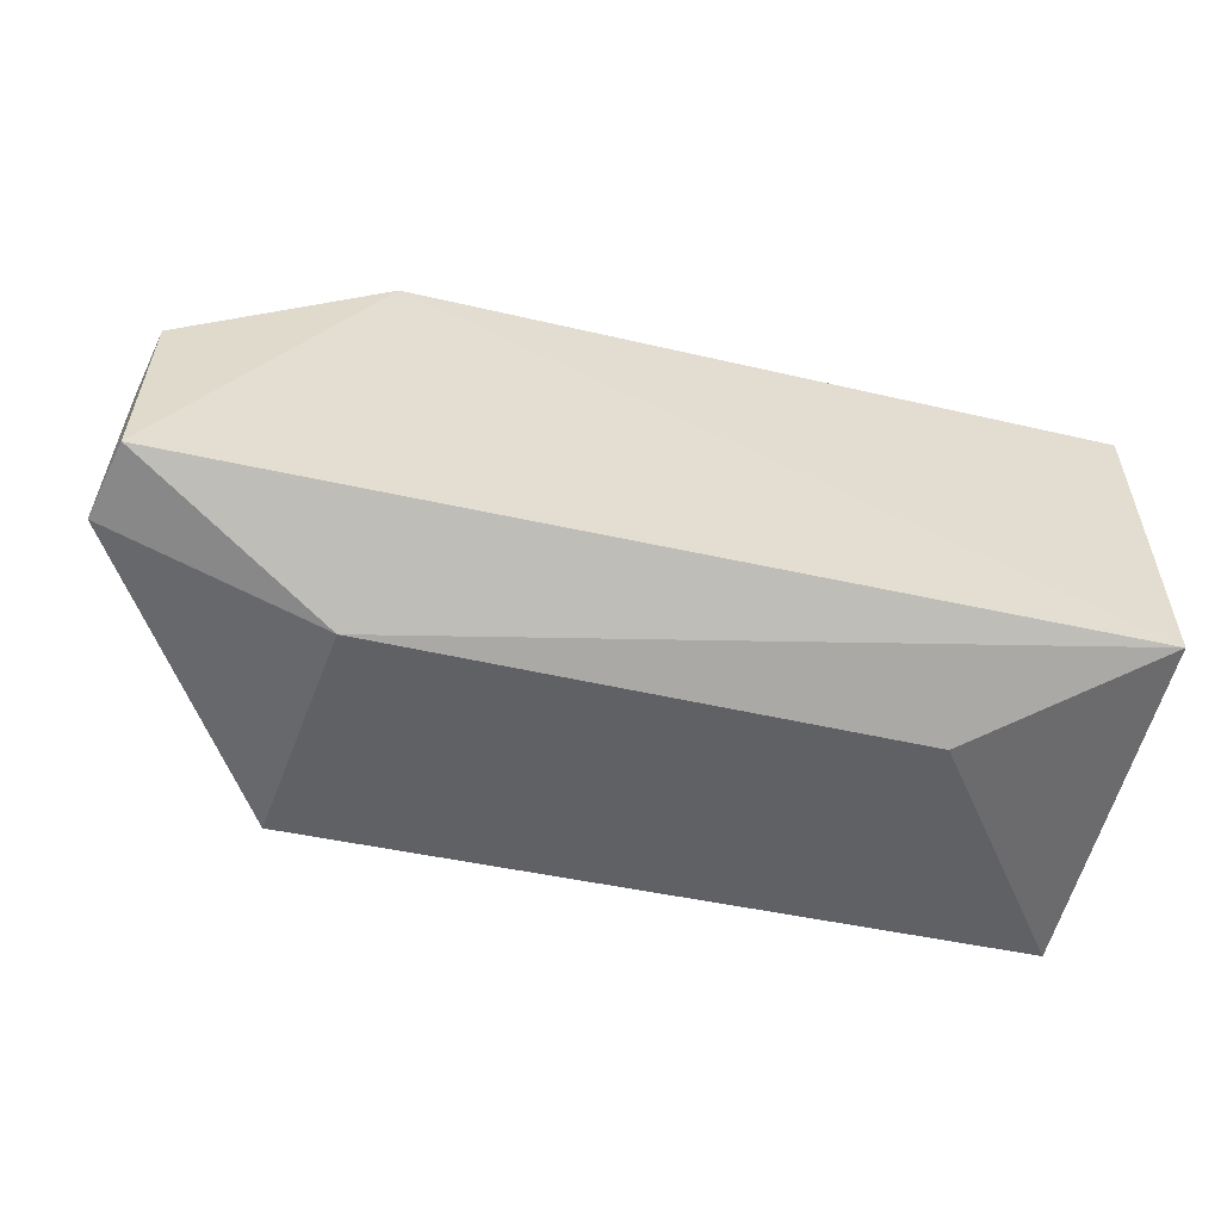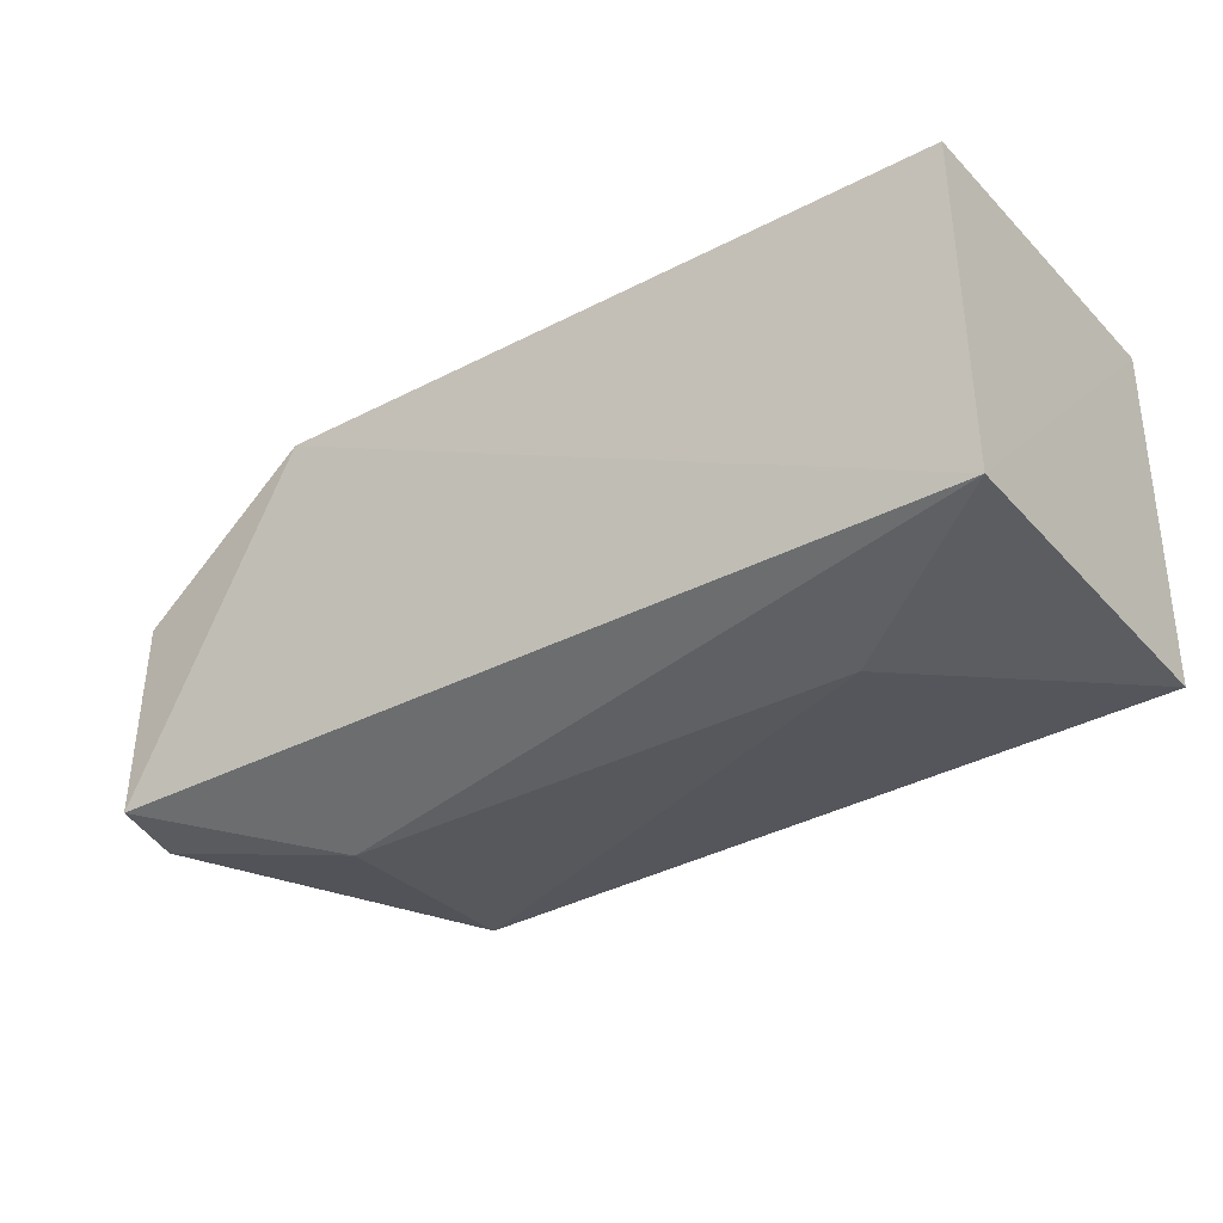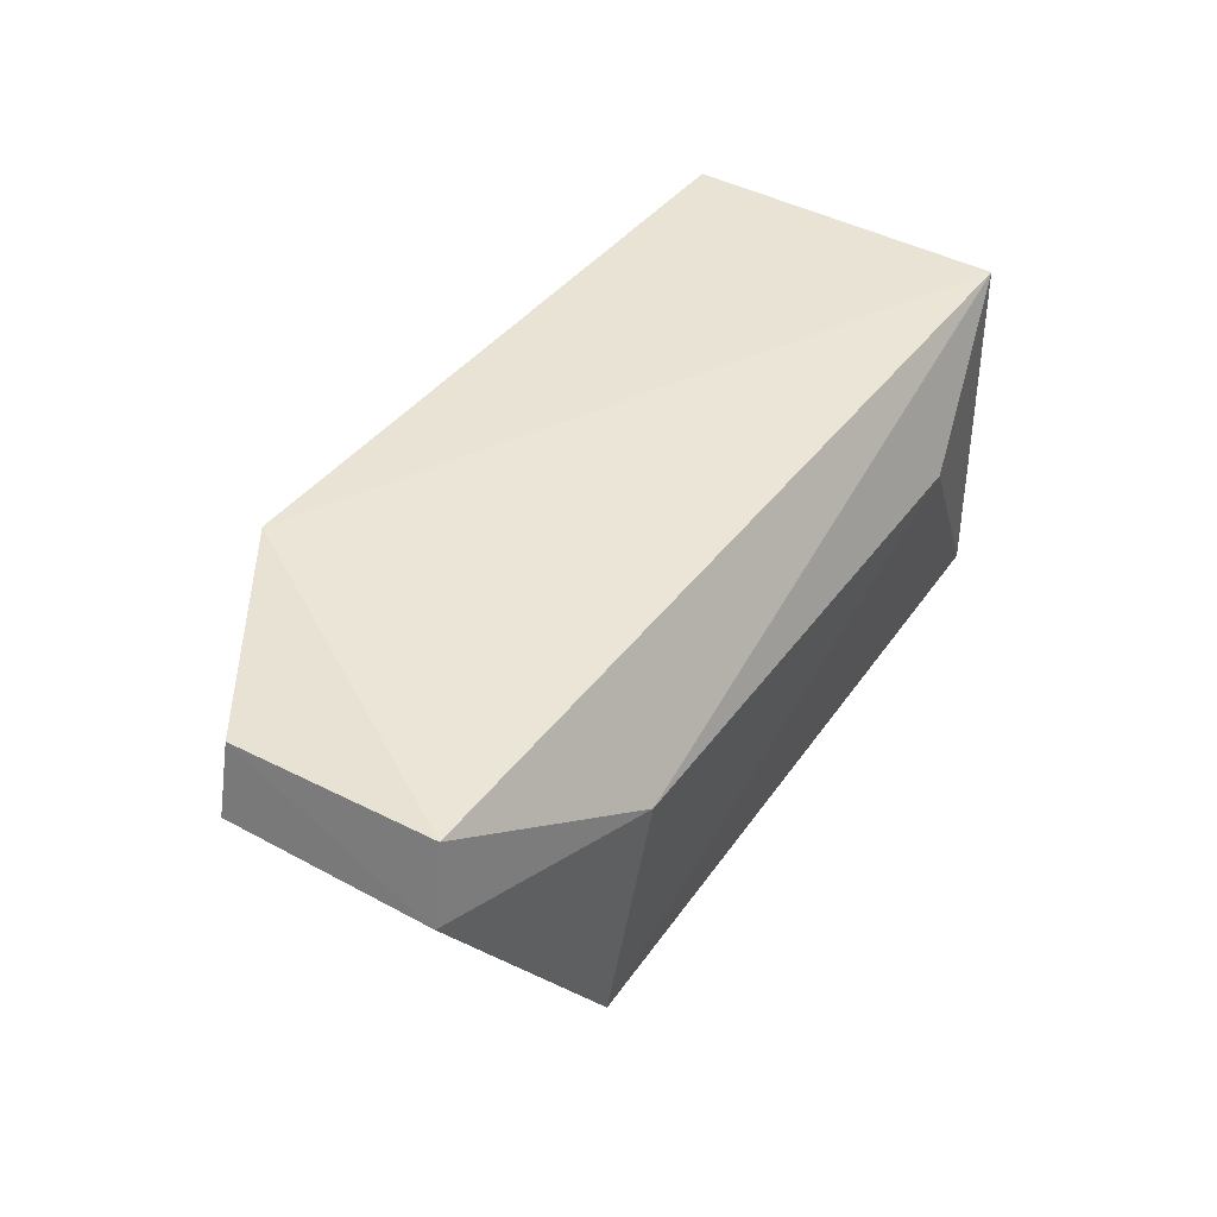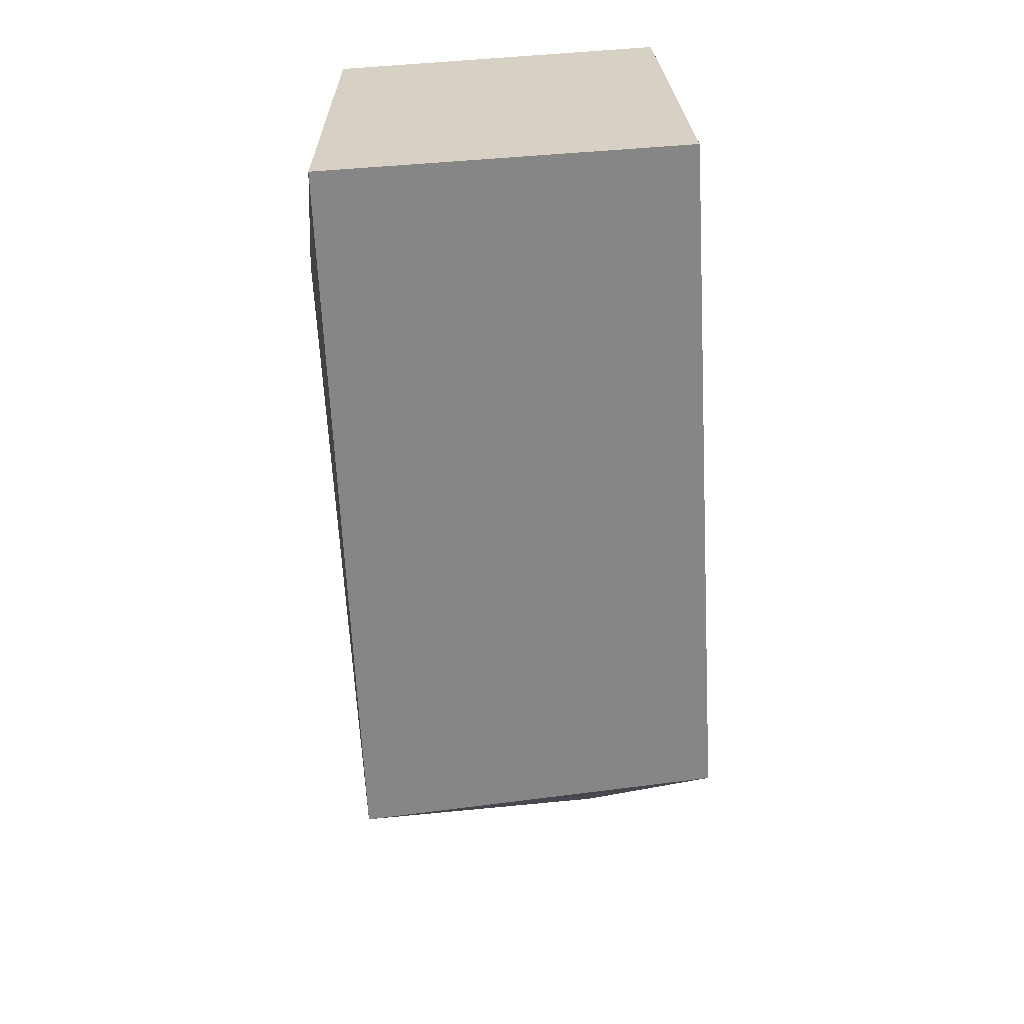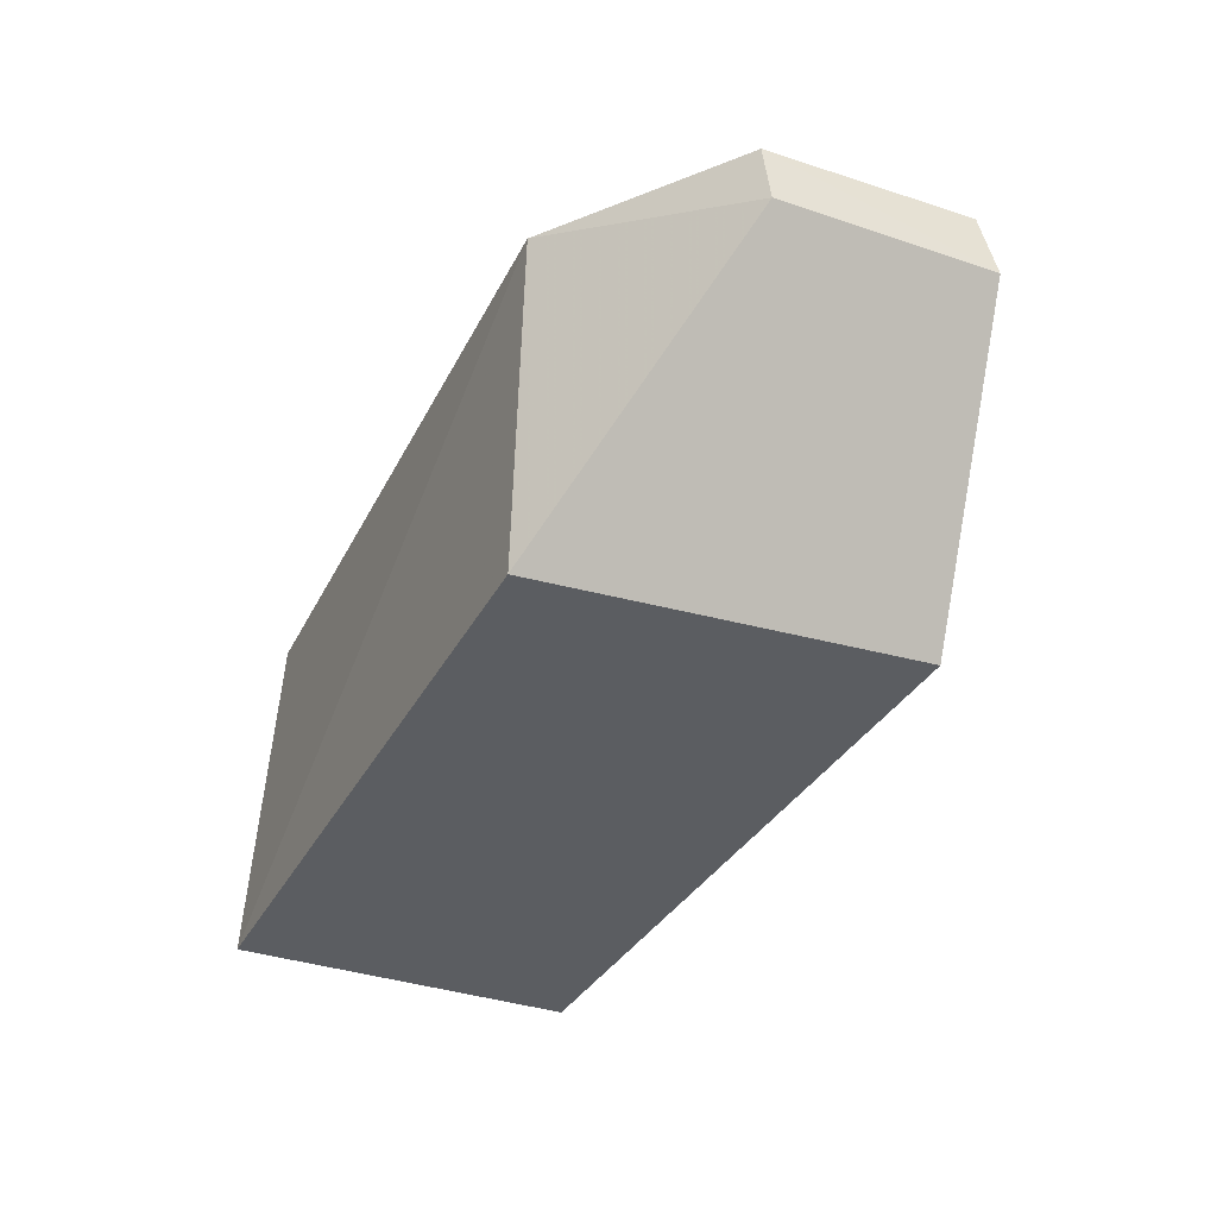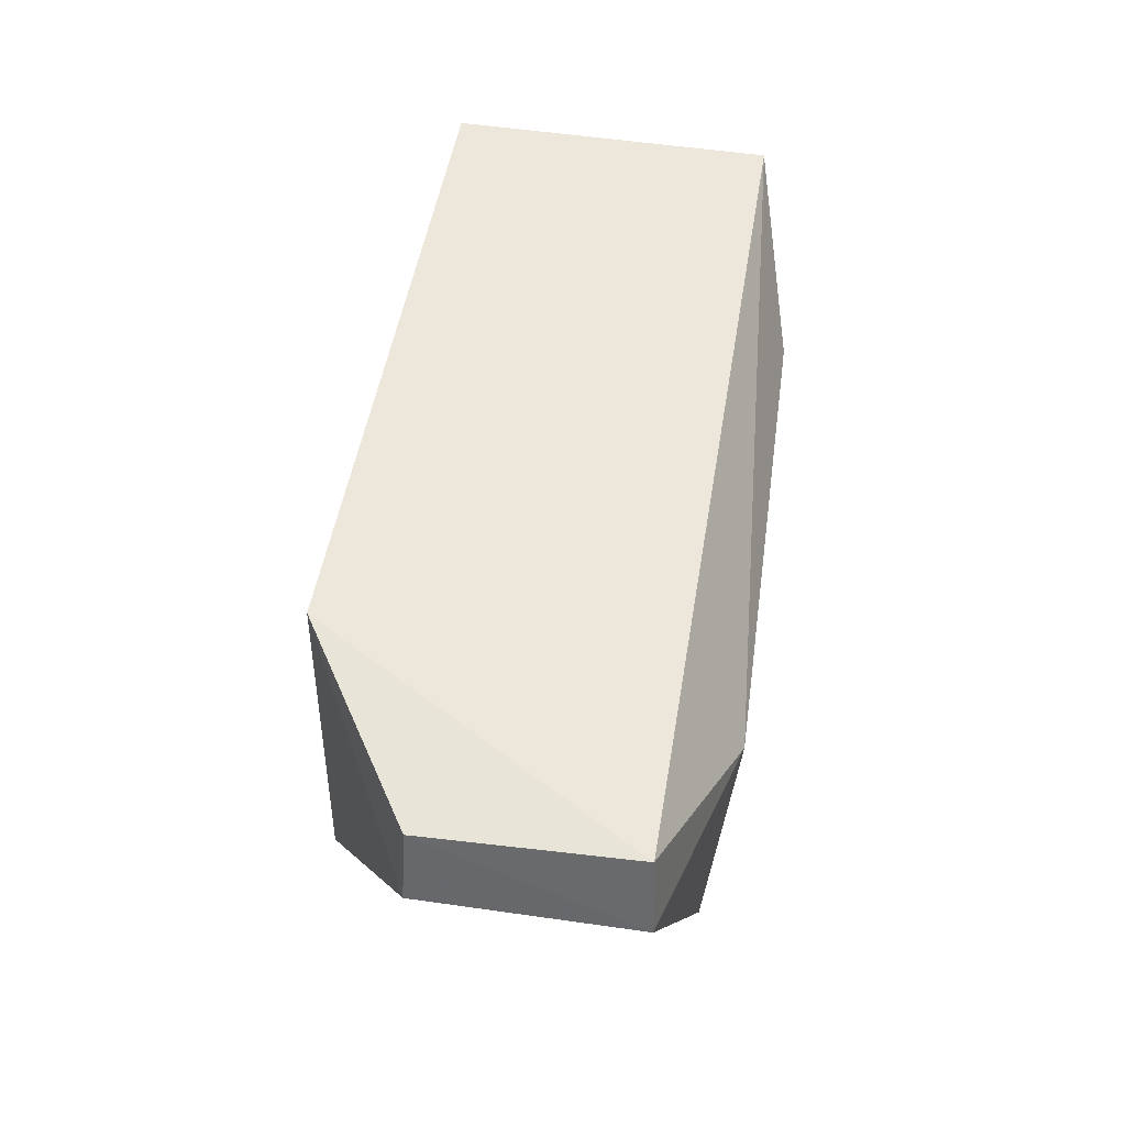
<metadata>
{"format":"obj","ext":"obj","renderer":"f3d","projection":"perspective","resolution":1024,"background":"white","views":[{"elev":-56.0,"azim":166.4,"up":"+Z"},{"elev":-33.5,"azim":-144.6,"up":"+Z"},{"elev":40.7,"azim":123.1,"up":"+Y"},{"elev":-62.0,"azim":-86.0,"up":"+Y"},{"elev":-35.5,"azim":65.6,"up":"+Y"},{"elev":48.8,"azim":98.6,"up":"+Y"}]}
</metadata>
<code>
v 0.1158 0.08613 0.01847
v 0.1249 0.08193 0.01318
v 0.1242 0.08528 0.004262
v 0.08537 0.086 0.003851
v 0.08532 0.07054 0.01904
v 0.1242 0.08502 0.01311
v 0.1156 0.07055 0.01875
v 0.08542 0.0863 0.01817
v 0.125 0.08194 0.004093
v 0.1169 0.07055 0.002764
v 0.08536 0.07052 0.003725
v 0.1157 0.08087 0.001629
v 0.09299 0.08085 0.001905
f 1 3 4
f 6 1 2
f 6 3 1
f 7 2 1
f 7 1 5
f 8 5 1
f 8 1 4
f 8 4 5
f 9 6 2
f 9 3 6
f 10 9 2
f 10 2 7
f 11 10 7
f 11 7 5
f 11 5 4
f 12 4 3
f 12 3 9
f 12 9 10
f 13 11 4
f 13 4 12
f 13 12 10
f 13 10 11

</code>
